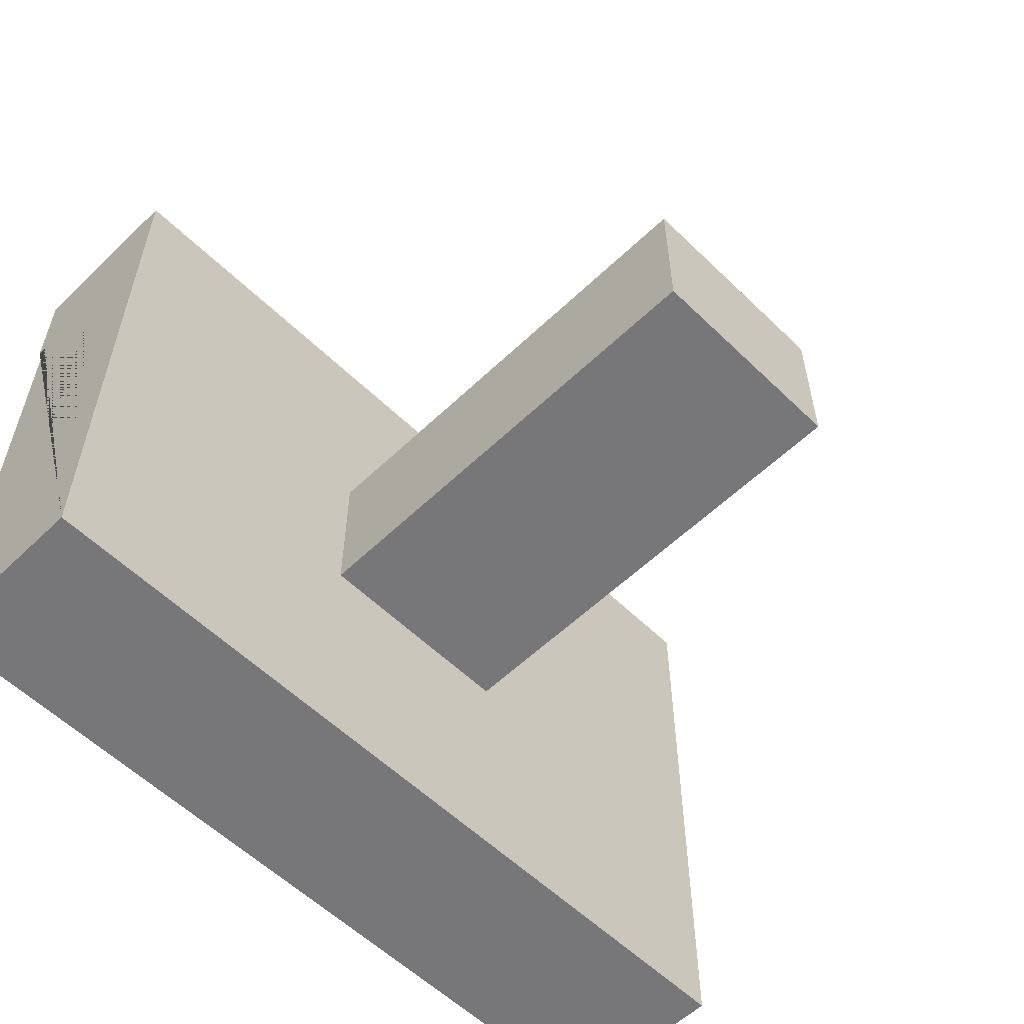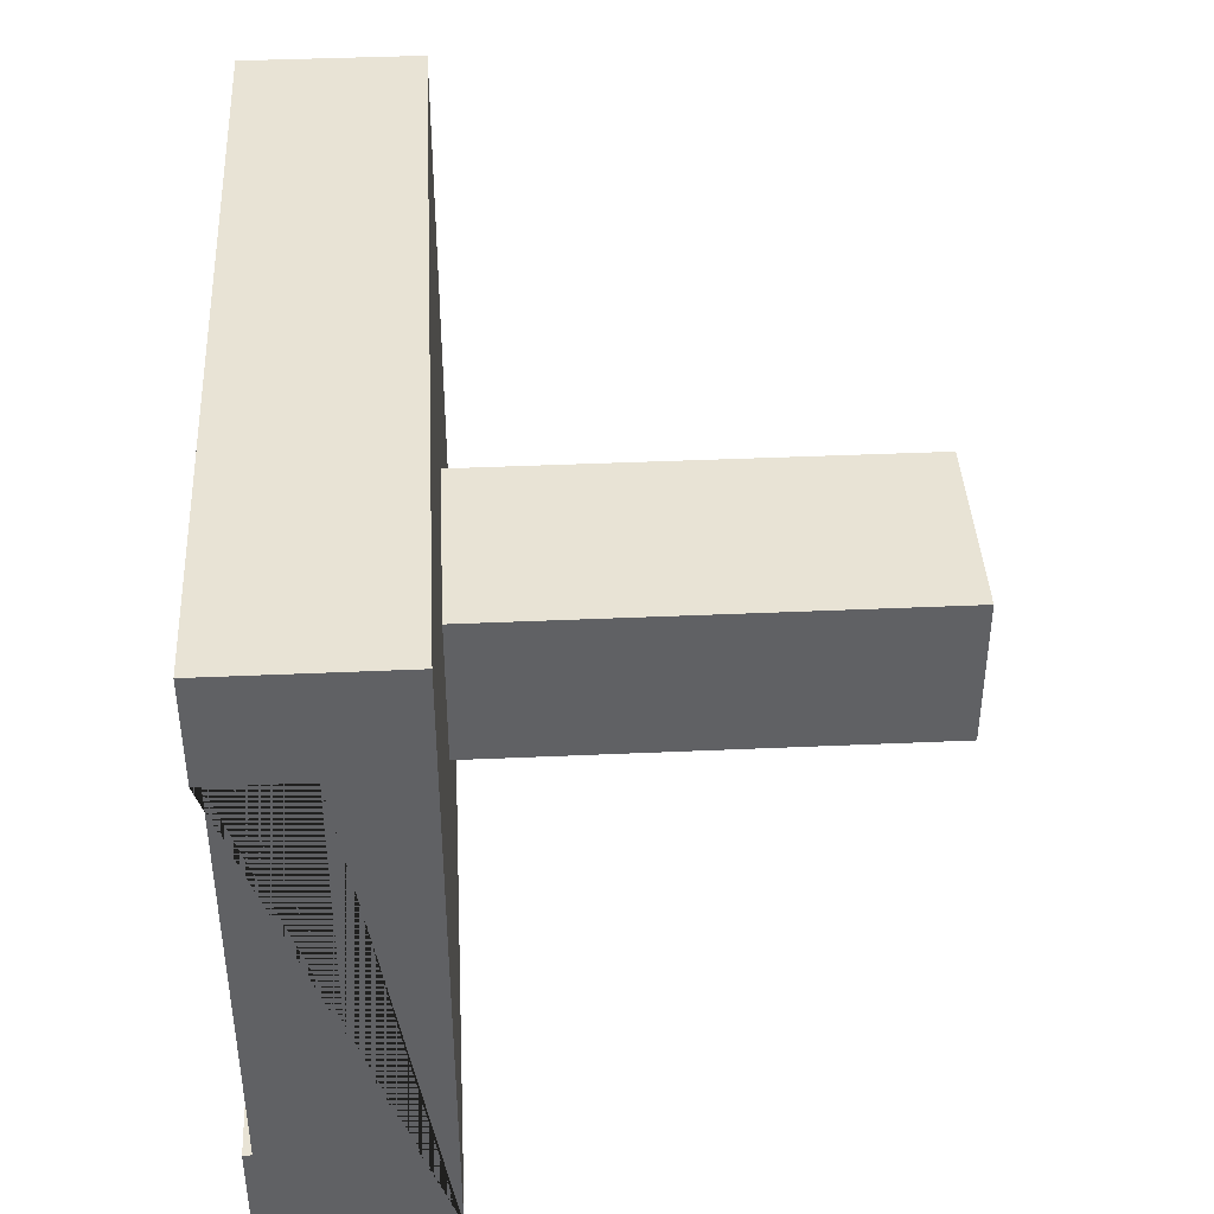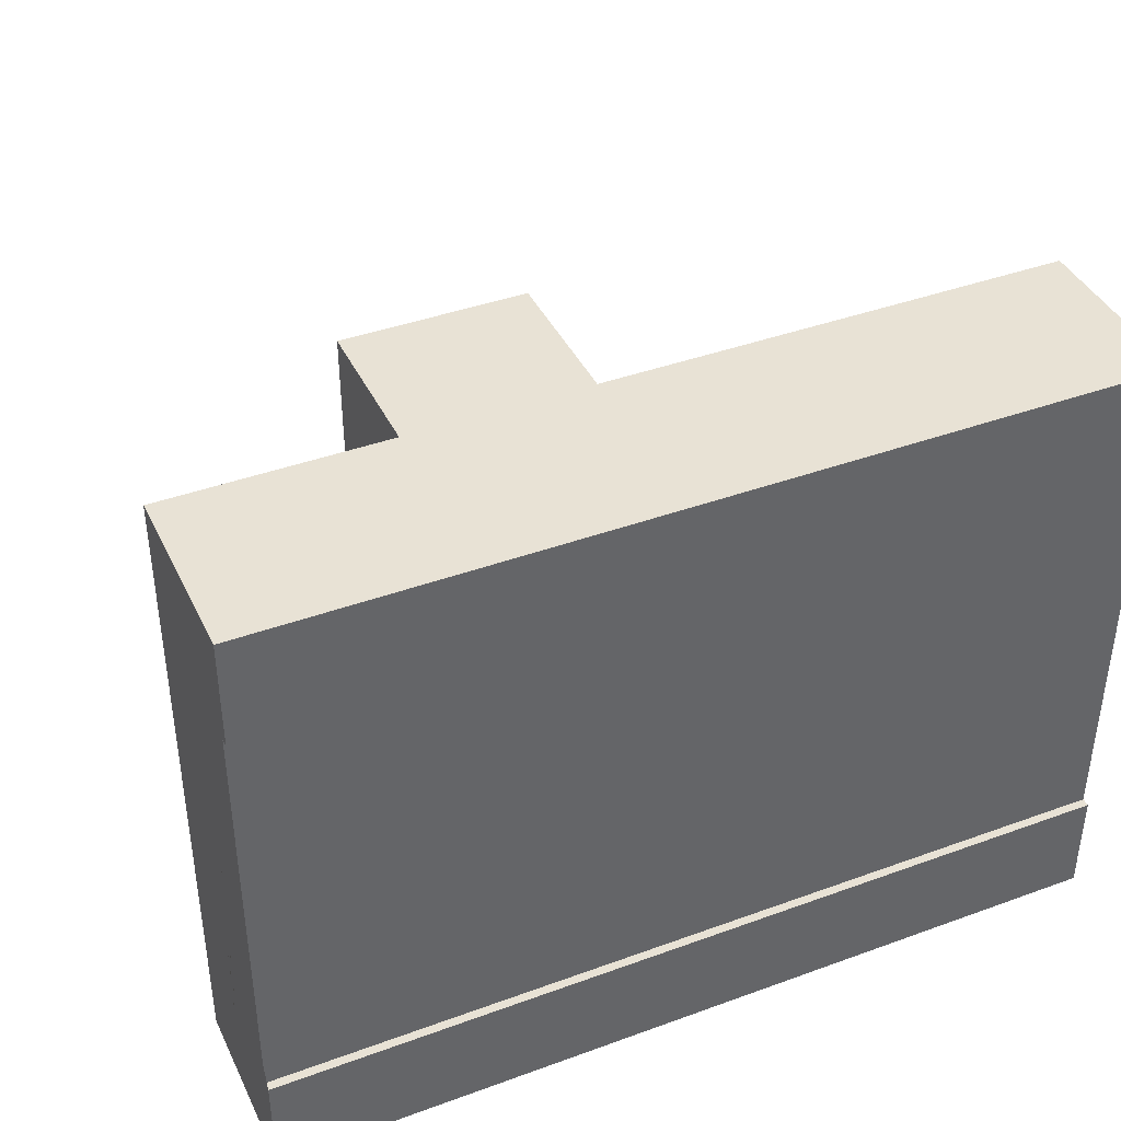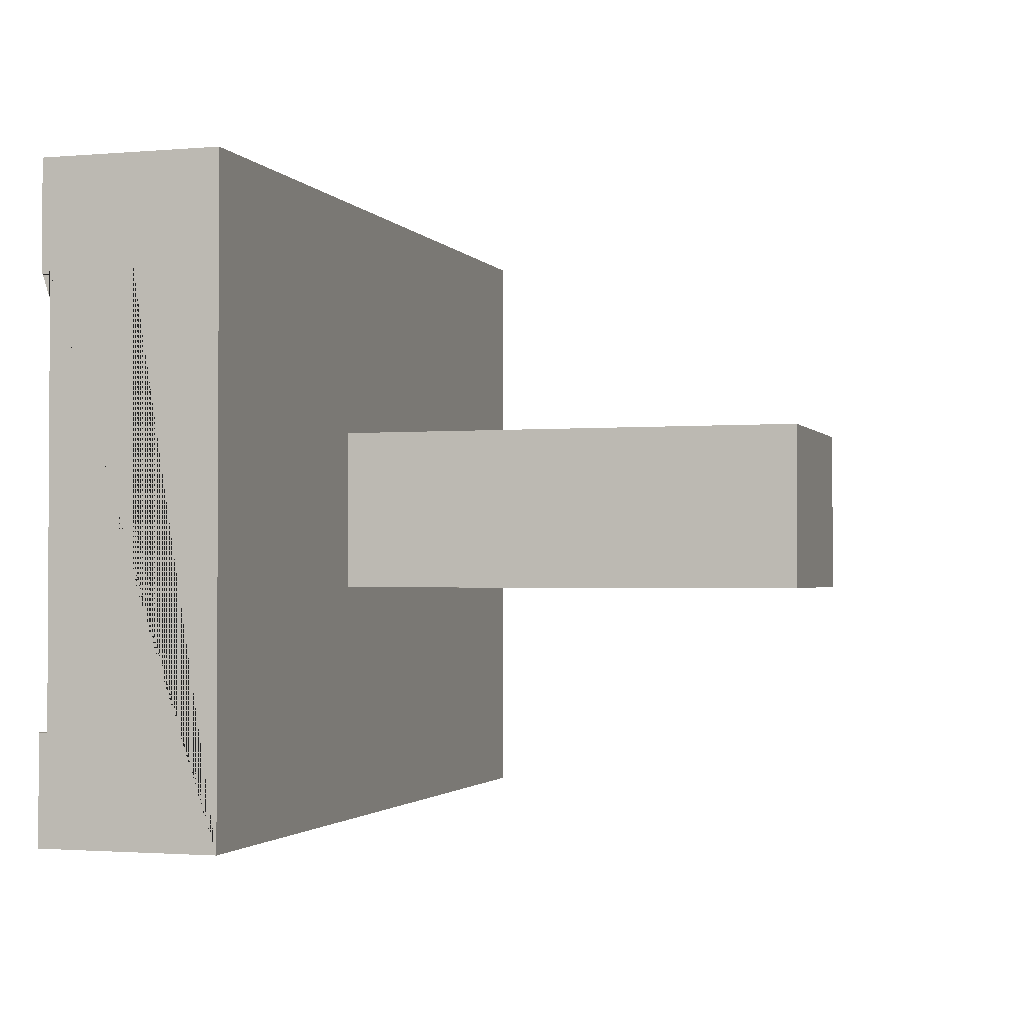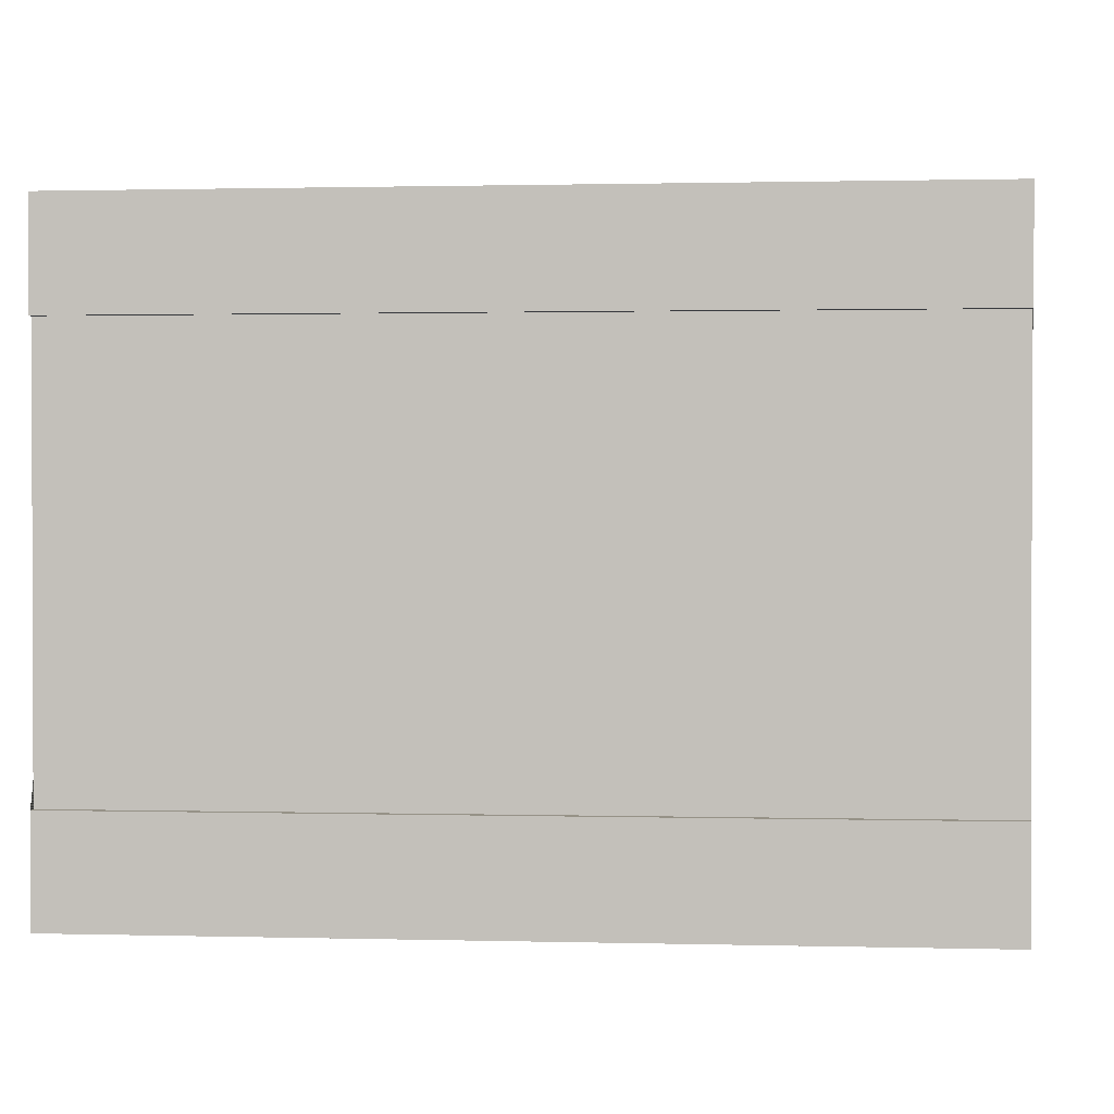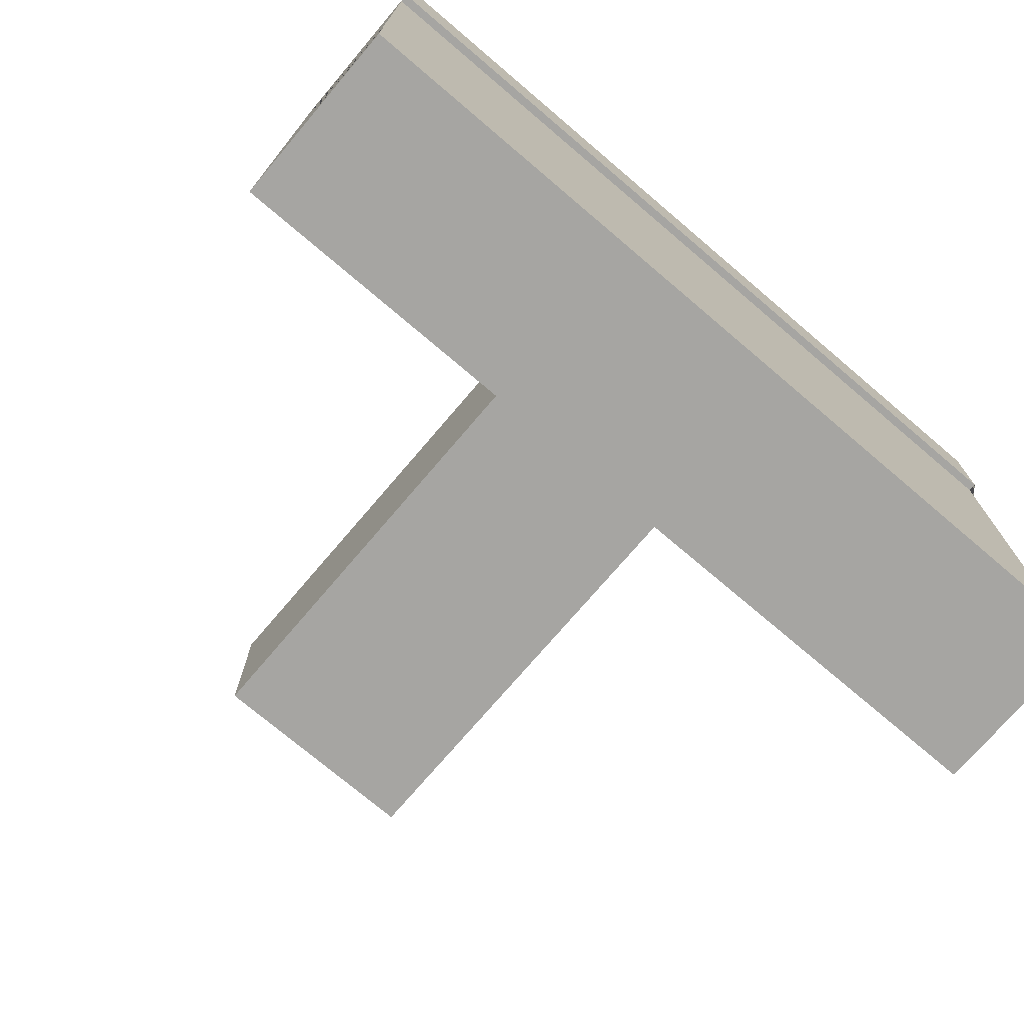
<metadata>
{"format":"obj","ext":"obj","renderer":"f3d","projection":"perspective","resolution":1024,"background":"white","views":[{"elev":-57.2,"azim":-45.2,"up":"+Z"},{"elev":41.0,"azim":-93.1,"up":"+Z"},{"elev":40.6,"azim":156.0,"up":"+Z"},{"elev":-1.8,"azim":-72.7,"up":"+Z"},{"elev":1.1,"azim":-174.7,"up":"+Z"},{"elev":-73.7,"azim":139.6,"up":"+Z"}]}
</metadata>
<code>
o Mesh1_Group1_Model.273
v 1.125 1.65 -1.406
v 1.125 0 -1.406
v 1.125 0 -0.8438
v 1.125 1.65 -0.8438
v 1.875 0 -1.406
v 1.875 1.65 -1.406
v 1.875 0 -0.8438
v 1.875 1.65 -0.8438
v 3 1.65 -2.25
v 0 1.65 -2.25
v 0 1.65 0
v 3 1.65 0
v 3 2.28 -2.25
v 3 2.28 -1.875
v 3 2.25 -1.875
v 3 1.95 -1.875
v 3 1.95 -0.375
v 3 2.25 -0.375
v 3 2.28 -0.375
v 3 2.28 0
v 0 2.28 -2.25
v 0 2.28 0
v 0 2.28 -0.375
v 0 2.25 -0.375
v 0 1.95 -0.375
v 0 1.95 -1.875
v 0 2.25 -1.875
v 0 2.28 -1.875
f 1 2 3 4
f 5 2 1 6
f 3 2 5 7
f 8 7 5 6
f 3 7 8 4
f 1 6 8 4
f 1 9 6
f 1 10 9
f 10 1 11
f 11 1 4
f 4 12 11
f 12 4 8
f 12 8 6
f 12 6 9
f 12 9 13 14 15 16 17 18 19 20
f 13 9 10 21
f 10 11 22 23 24 25 26 27 28 21
f 20 22 11 12
f 23 22 20 19
f 18 24 23 19
f 27 15 14 28
f 14 13 21 28
f 24 18 15 27
f 18 17 16 15
f 26 25 24 27

</code>
